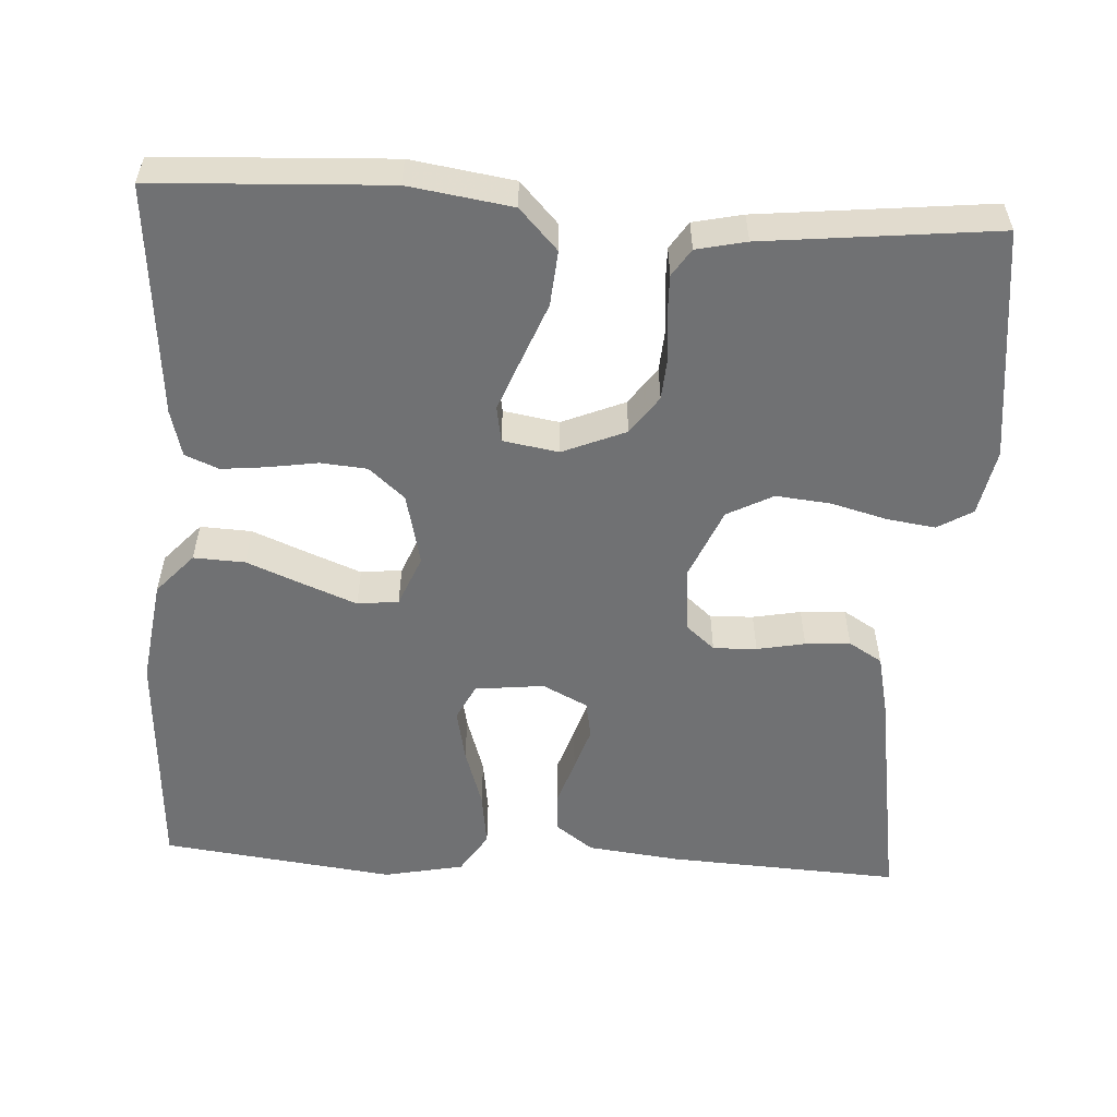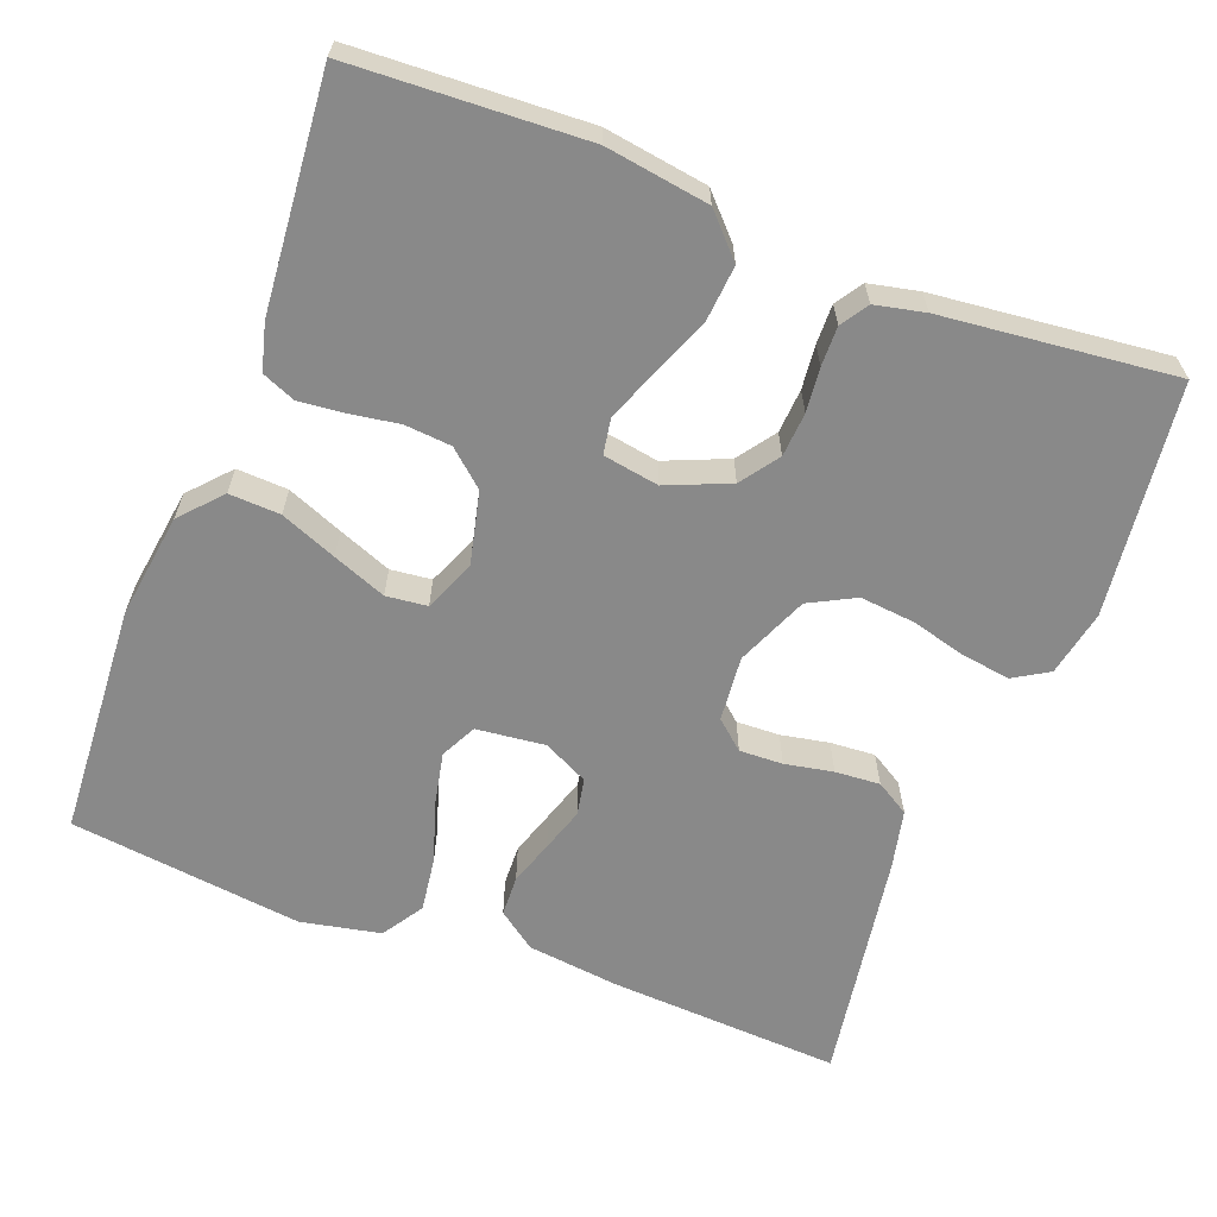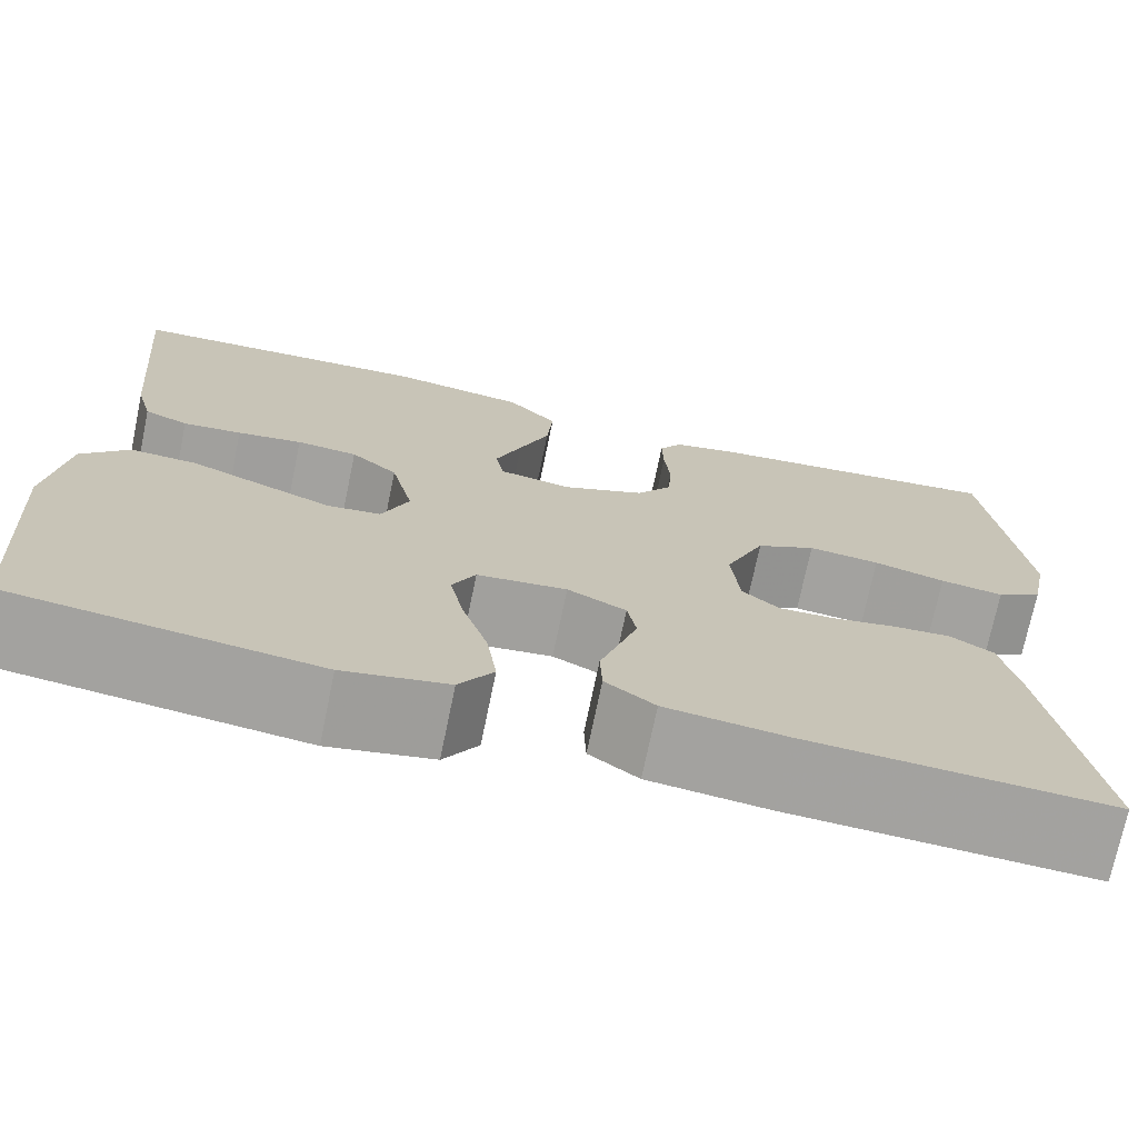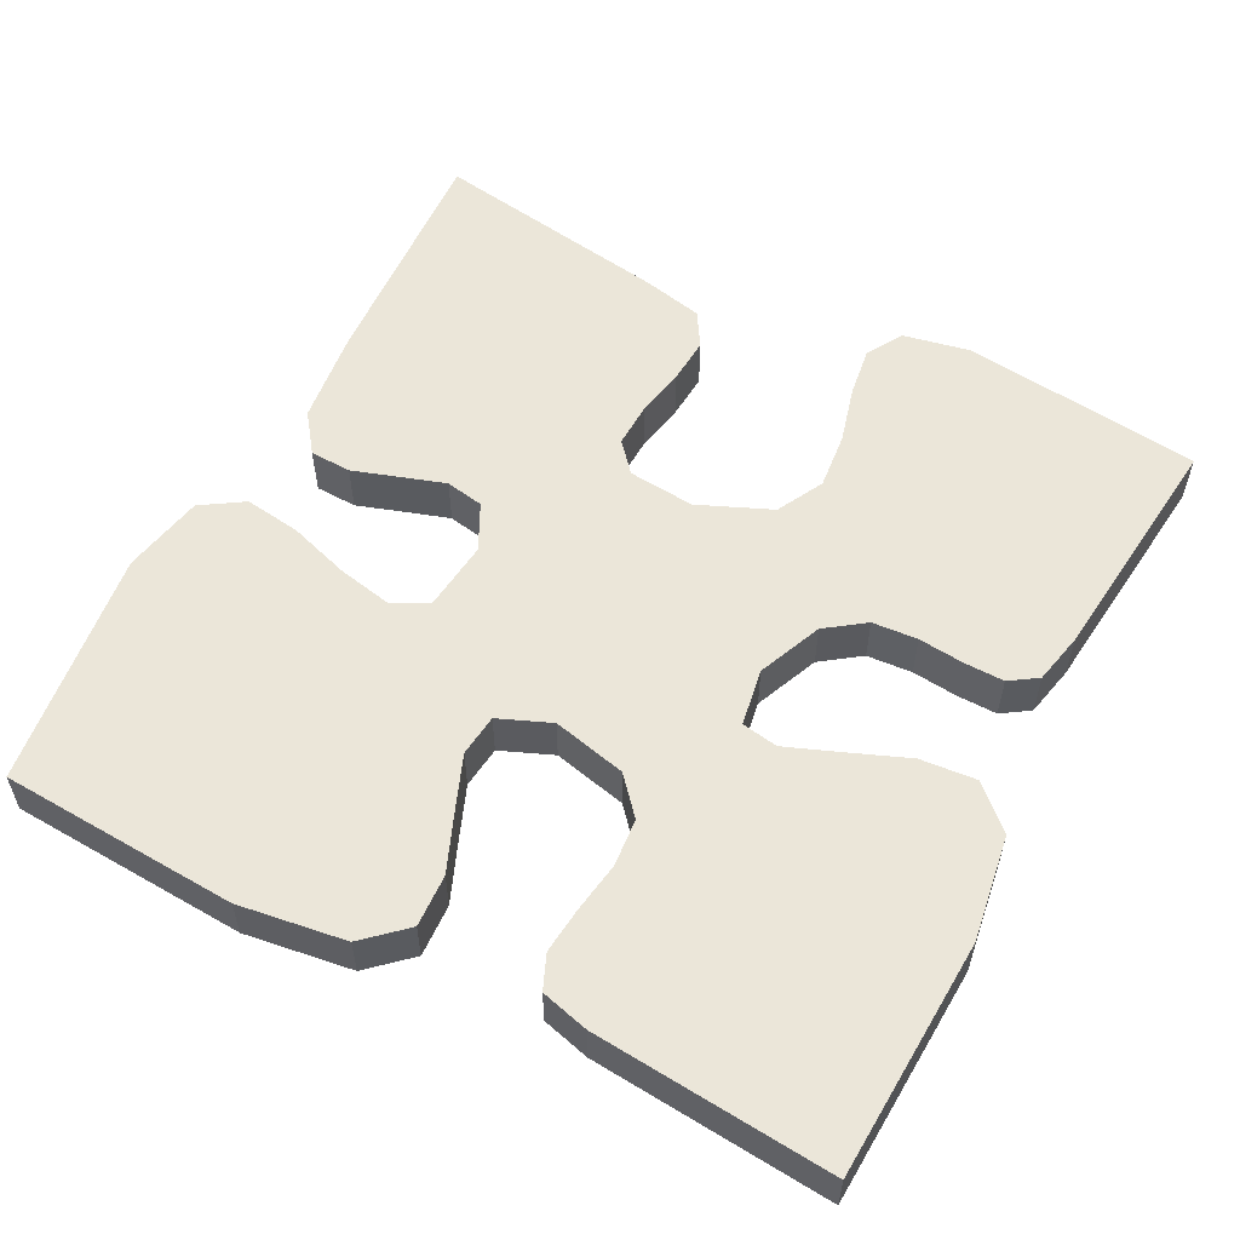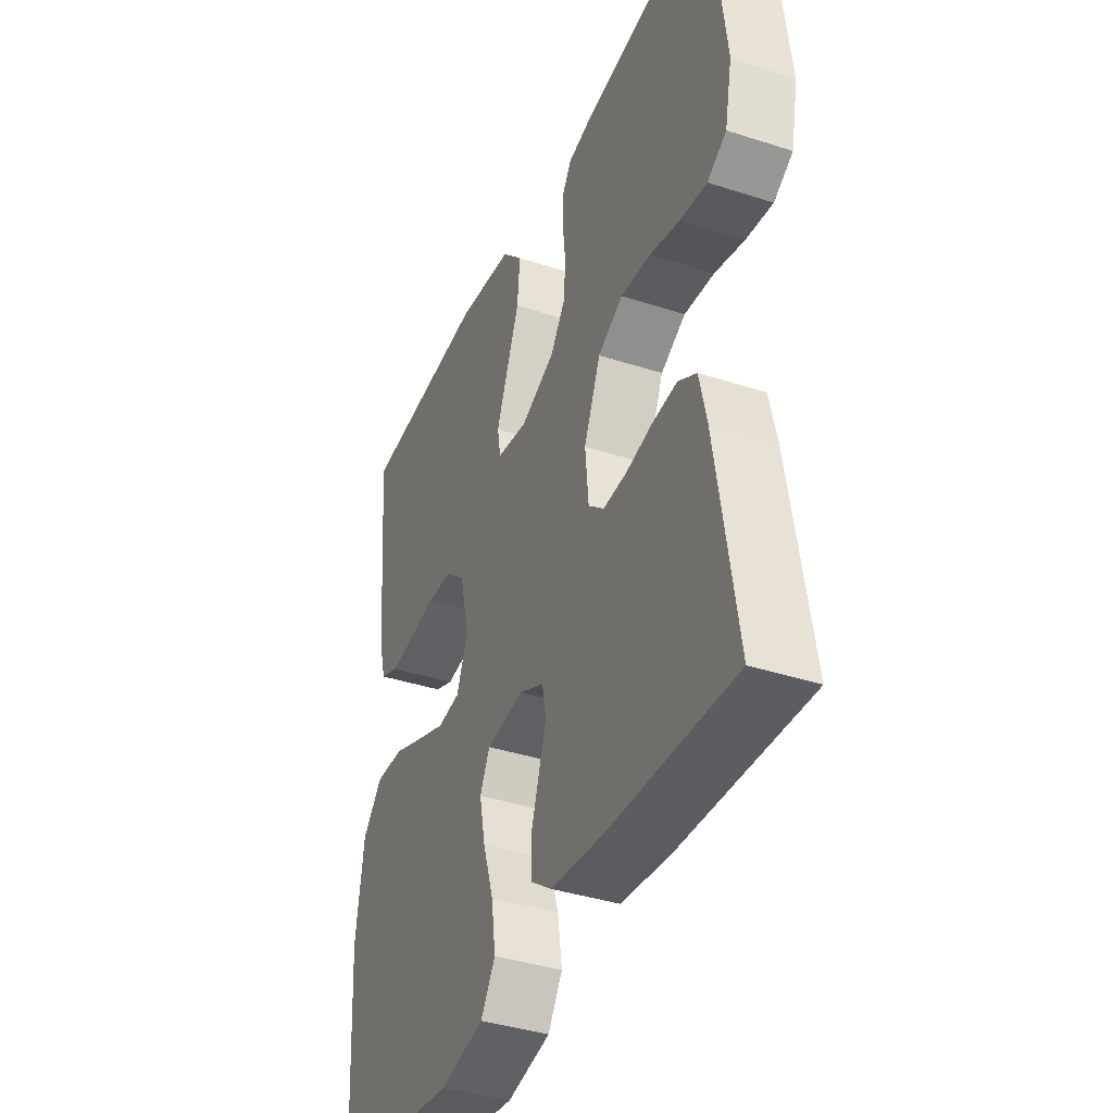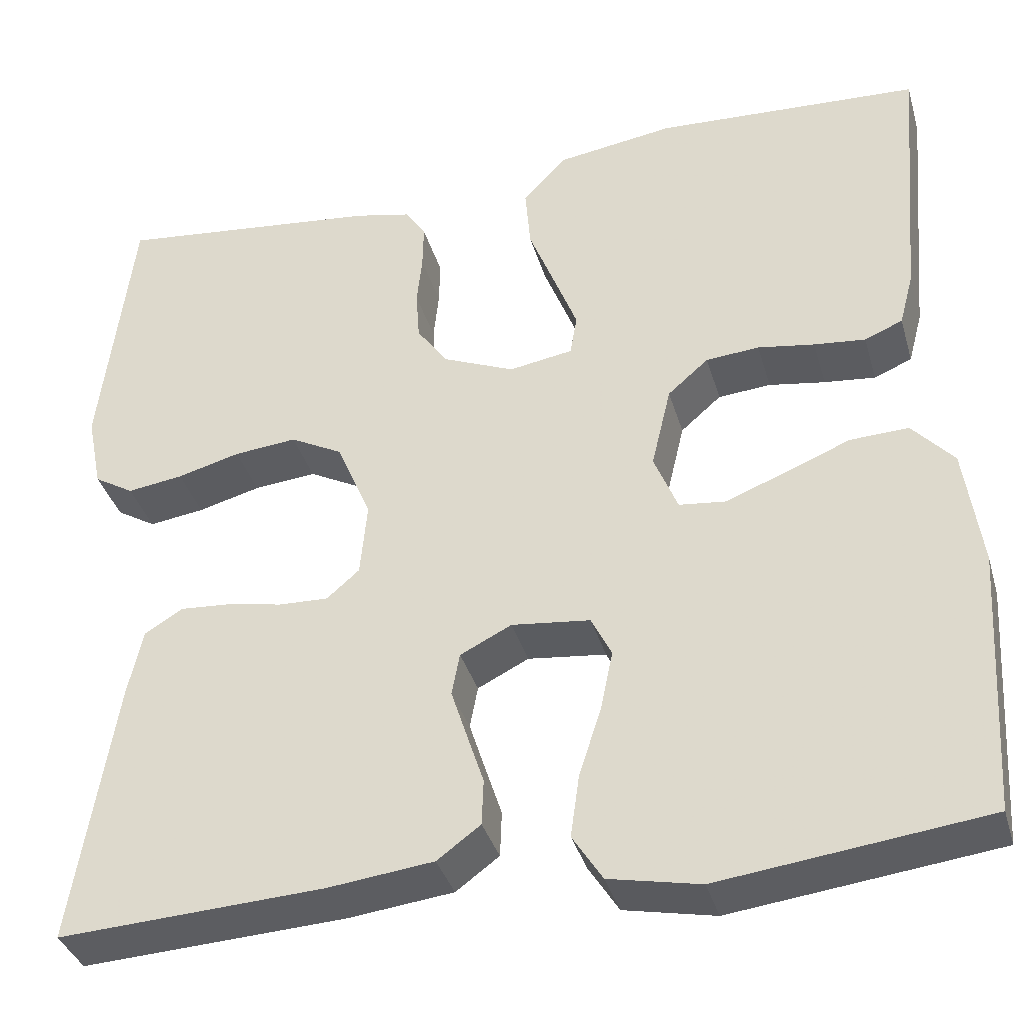
<metadata>
{"format":"obj","ext":"obj","renderer":"f3d","projection":"perspective","resolution":1024,"background":"white","views":[{"elev":-55.2,"azim":-3.4,"up":"+Y"},{"elev":-63.2,"azim":-21.0,"up":"+Y"},{"elev":-72.5,"azim":-11.7,"up":"+Z"},{"elev":56.5,"azim":-62.7,"up":"+Y"},{"elev":-38.8,"azim":67.8,"up":"+Z"},{"elev":-36.5,"azim":-164.4,"up":"+Z"}]}
</metadata>
<code>
v -0.5 0.07 -0.5
v -0.518 0.07 -0.2
v -0.499 0.07 -0.065
v -0.452 0.07 -0.013
v -0.386 0.07 -0.016
v -0.314 0.07 -0.045
v -0.245 0.07 -0.072
v -0.192 0.07 -0.066
v -0.165 0.07 0
v -0.187 0.07 0.093
v -0.233 0.07 0.133
v -0.293 0.07 0.138
v -0.357 0.07 0.128
v -0.415 0.07 0.122
v -0.458 0.07 0.14
v -0.474 0.07 0.2
v -0.5 0.07 0.5
v -0.2 0.07 0.515
v -0.067 0.07 0.495
v -0.018 0.07 0.443
v -0.024 0.07 0.372
v -0.054 0.07 0.296
v -0.08 0.07 0.229
v -0.072 0.07 0.183
v 0 0.07 0.171
v 0.081 0.07 0.205
v 0.116 0.07 0.254
v 0.12 0.07 0.311
v 0.114 0.07 0.368
v 0.113 0.07 0.419
v 0.136 0.07 0.454
v 0.2 0.07 0.468
v 0.5 0.07 0.5
v 0.536 0.07 0.2
v 0.519 0.07 0.115
v 0.474 0.07 0.088
v 0.411 0.07 0.097
v 0.34 0.07 0.116
v 0.269 0.07 0.123
v 0.21 0.07 0.092
v 0.171 0.07 0
v 0.179 0.07 -0.084
v 0.216 0.07 -0.116
v 0.272 0.07 -0.114
v 0.334 0.07 -0.102
v 0.392 0.07 -0.098
v 0.435 0.07 -0.124
v 0.452 0.07 -0.2
v 0.5 0.07 -0.5
v 0.2 0.07 -0.484
v 0.081 0.07 -0.47
v 0.032 0.07 -0.434
v 0.03 0.07 -0.382
v 0.049 0.07 -0.324
v 0.067 0.07 -0.268
v 0.058 0.07 -0.22
v 0 0.07 -0.191
v -0.089 0.07 -0.201
v -0.112 0.07 -0.247
v -0.098 0.07 -0.315
v -0.073 0.07 -0.392
v -0.063 0.07 -0.463
v -0.097 0.07 -0.516
v -0.2 0.07 -0.537
v -0.5 0 -0.5
v -0.518 0 -0.2
v -0.499 0 -0.065
v -0.452 0 -0.013
v -0.386 0 -0.016
v -0.314 0 -0.045
v -0.245 0 -0.072
v -0.192 0 -0.066
v -0.165 0 0
v -0.187 0 0.093
v -0.233 0 0.133
v -0.293 0 0.138
v -0.357 0 0.128
v -0.415 0 0.122
v -0.458 0 0.14
v -0.474 0 0.2
v -0.5 0 0.5
v -0.2 0 0.515
v -0.067 0 0.495
v -0.018 0 0.443
v -0.024 0 0.372
v -0.054 0 0.296
v -0.08 0 0.229
v -0.072 0 0.183
v 0 0 0.171
v 0.081 0 0.205
v 0.116 0 0.254
v 0.12 0 0.311
v 0.114 0 0.368
v 0.113 0 0.419
v 0.136 0 0.454
v 0.2 0 0.468
v 0.5 0 0.5
v 0.536 0 0.2
v 0.519 0 0.115
v 0.474 0 0.088
v 0.411 0 0.097
v 0.34 0 0.116
v 0.269 0 0.123
v 0.21 0 0.092
v 0.171 0 0
v 0.179 0 -0.084
v 0.216 0 -0.116
v 0.272 0 -0.114
v 0.334 0 -0.102
v 0.392 0 -0.098
v 0.435 0 -0.124
v 0.452 0 -0.2
v 0.5 0 -0.5
v 0.2 0 -0.484
v 0.081 0 -0.47
v 0.032 0 -0.434
v 0.03 0 -0.382
v 0.049 0 -0.324
v 0.067 0 -0.268
v 0.058 0 -0.22
v 0 0 -0.191
v -0.089 0 -0.201
v -0.112 0 -0.247
v -0.098 0 -0.315
v -0.073 0 -0.392
v -0.063 0 -0.463
v -0.097 0 -0.516
v -0.2 0 -0.537
f 60 61 62 63
f 59 60 63 64
f 51 52 53 54
f 51 54 55
f 50 51 55
f 49 50 55 56
f 47 48 49 56
f 44 45 46 47
f 43 44 47 56
f 35 36 37 38
f 35 38 39
f 34 35 39
f 33 34 39
f 32 33 39 40
f 28 29 30 31
f 27 28 31 32
f 19 20 21 22
f 19 22 23
f 18 19 23
f 17 18 23 24
f 15 16 17 24
f 12 13 14 15
f 3 4 5 6
f 3 6 7
f 2 3 7
f 59 64 1 2
f 58 59 2 7
f 57 58 7 8
f 42 43 56 57
f 41 42 57 8
f 27 32 40 41
f 26 27 41
f 25 26 41 8
f 12 15 24 25
f 11 12 25
f 10 11 25
f 9 10 25
f 8 9 25
f 127 126 125 124
f 128 127 124 123
f 118 117 116 115
f 119 118 115
f 119 115 114
f 120 119 114 113
f 120 113 112 111
f 111 110 109 108
f 120 111 108 107
f 102 101 100 99
f 103 102 99
f 103 99 98
f 103 98 97
f 104 103 97 96
f 95 94 93 92
f 96 95 92 91
f 86 85 84 83
f 87 86 83
f 87 83 82
f 88 87 82 81
f 88 81 80 79
f 79 78 77 76
f 70 69 68 67
f 71 70 67
f 71 67 66
f 66 65 128 123
f 71 66 123 122
f 72 71 122 121
f 121 120 107 106
f 72 121 106 105
f 105 104 96 91
f 105 91 90
f 72 105 90 89
f 89 88 79 76
f 89 76 75
f 89 75 74
f 89 74 73
f 89 73 72
f 1 65 66 2
f 2 66 67 3
f 3 67 68 4
f 4 68 69 5
f 5 69 70 6
f 6 70 71 7
f 7 71 72 8
f 8 72 73 9
f 9 73 74 10
f 10 74 75 11
f 11 75 76 12
f 12 76 77 13
f 13 77 78 14
f 14 78 79 15
f 15 79 80 16
f 16 80 81 17
f 17 81 82 18
f 18 82 83 19
f 19 83 84 20
f 20 84 85 21
f 21 85 86 22
f 22 86 87 23
f 23 87 88 24
f 24 88 89 25
f 25 89 90 26
f 26 90 91 27
f 27 91 92 28
f 28 92 93 29
f 29 93 94 30
f 30 94 95 31
f 31 95 96 32
f 32 96 97 33
f 33 97 98 34
f 34 98 99 35
f 35 99 100 36
f 36 100 101 37
f 37 101 102 38
f 38 102 103 39
f 39 103 104 40
f 40 104 105 41
f 41 105 106 42
f 42 106 107 43
f 43 107 108 44
f 44 108 109 45
f 45 109 110 46
f 46 110 111 47
f 47 111 112 48
f 48 112 113 49
f 49 113 114 50
f 50 114 115 51
f 51 115 116 52
f 52 116 117 53
f 53 117 118 54
f 54 118 119 55
f 55 119 120 56
f 56 120 121 57
f 57 121 122 58
f 58 122 123 59
f 59 123 124 60
f 60 124 125 61
f 61 125 126 62
f 62 126 127 63
f 63 127 128 64
f 64 128 65 1

</code>
